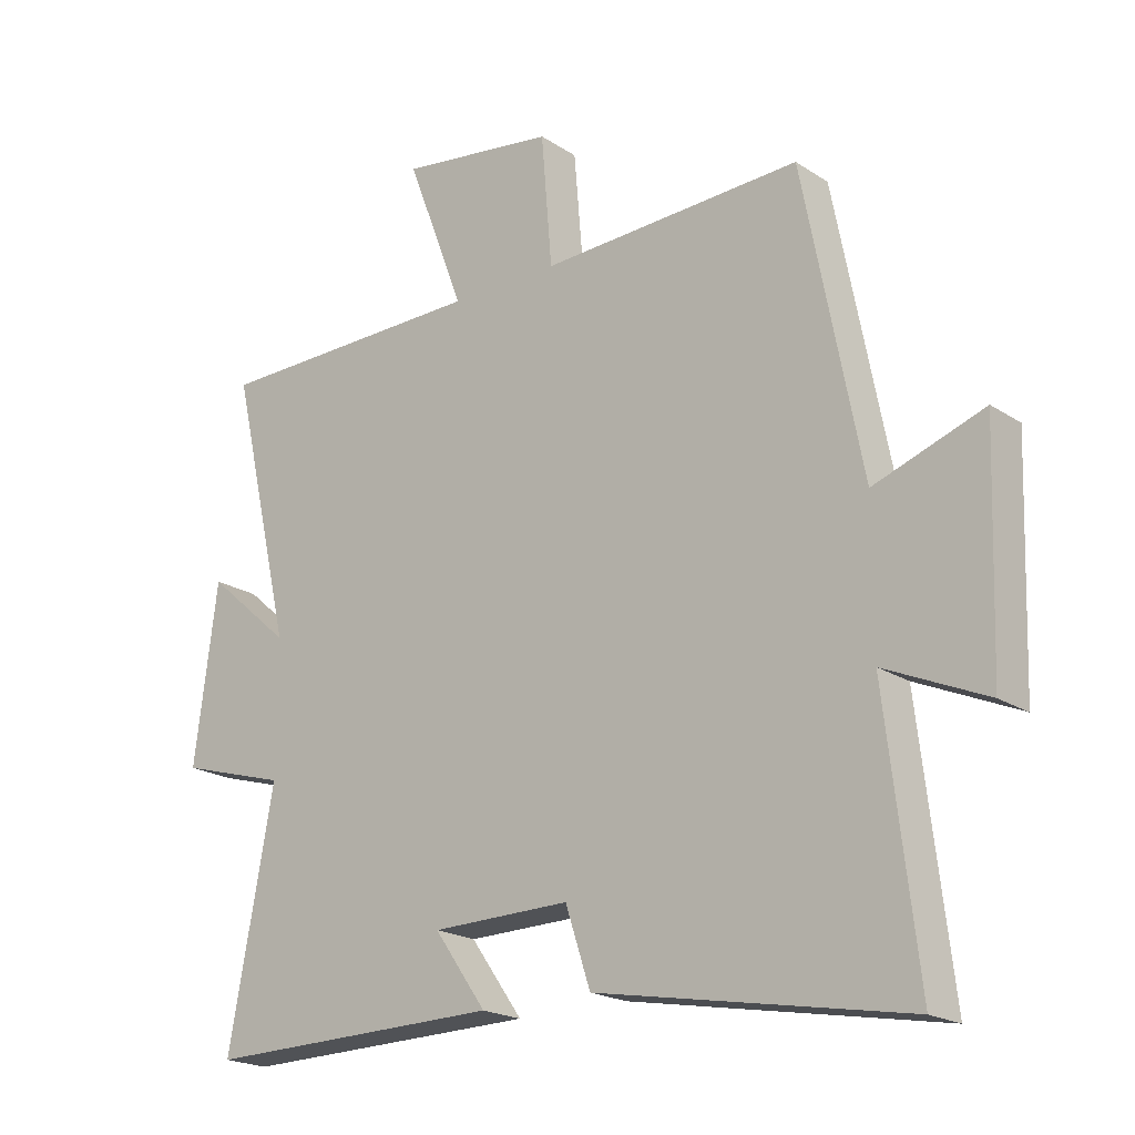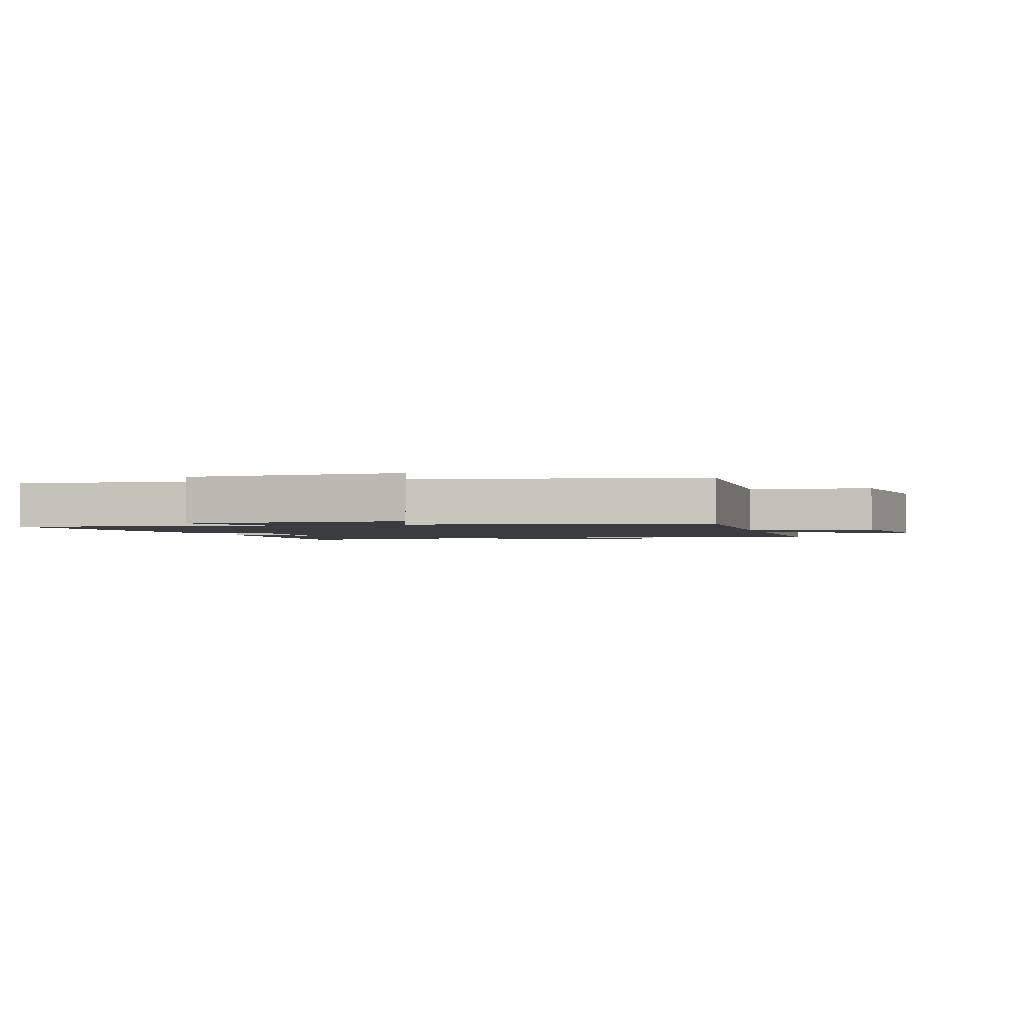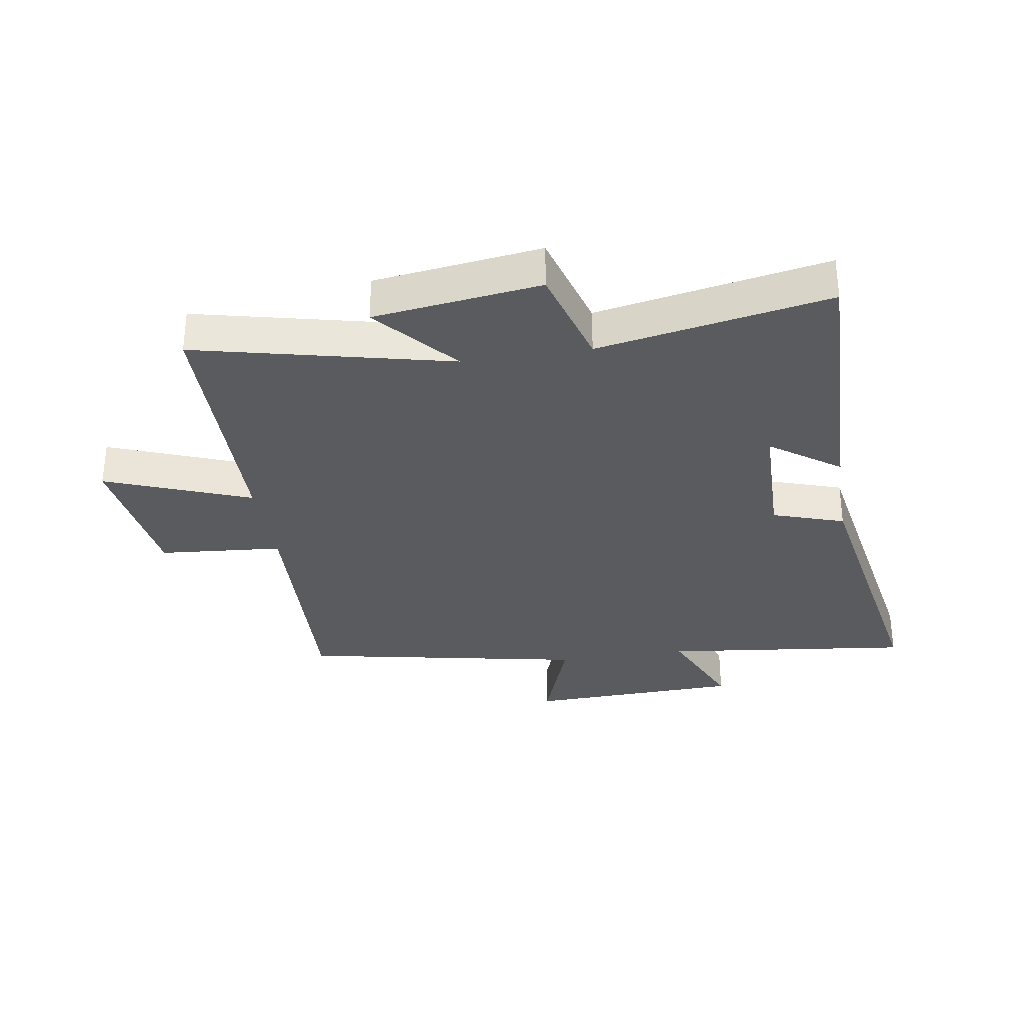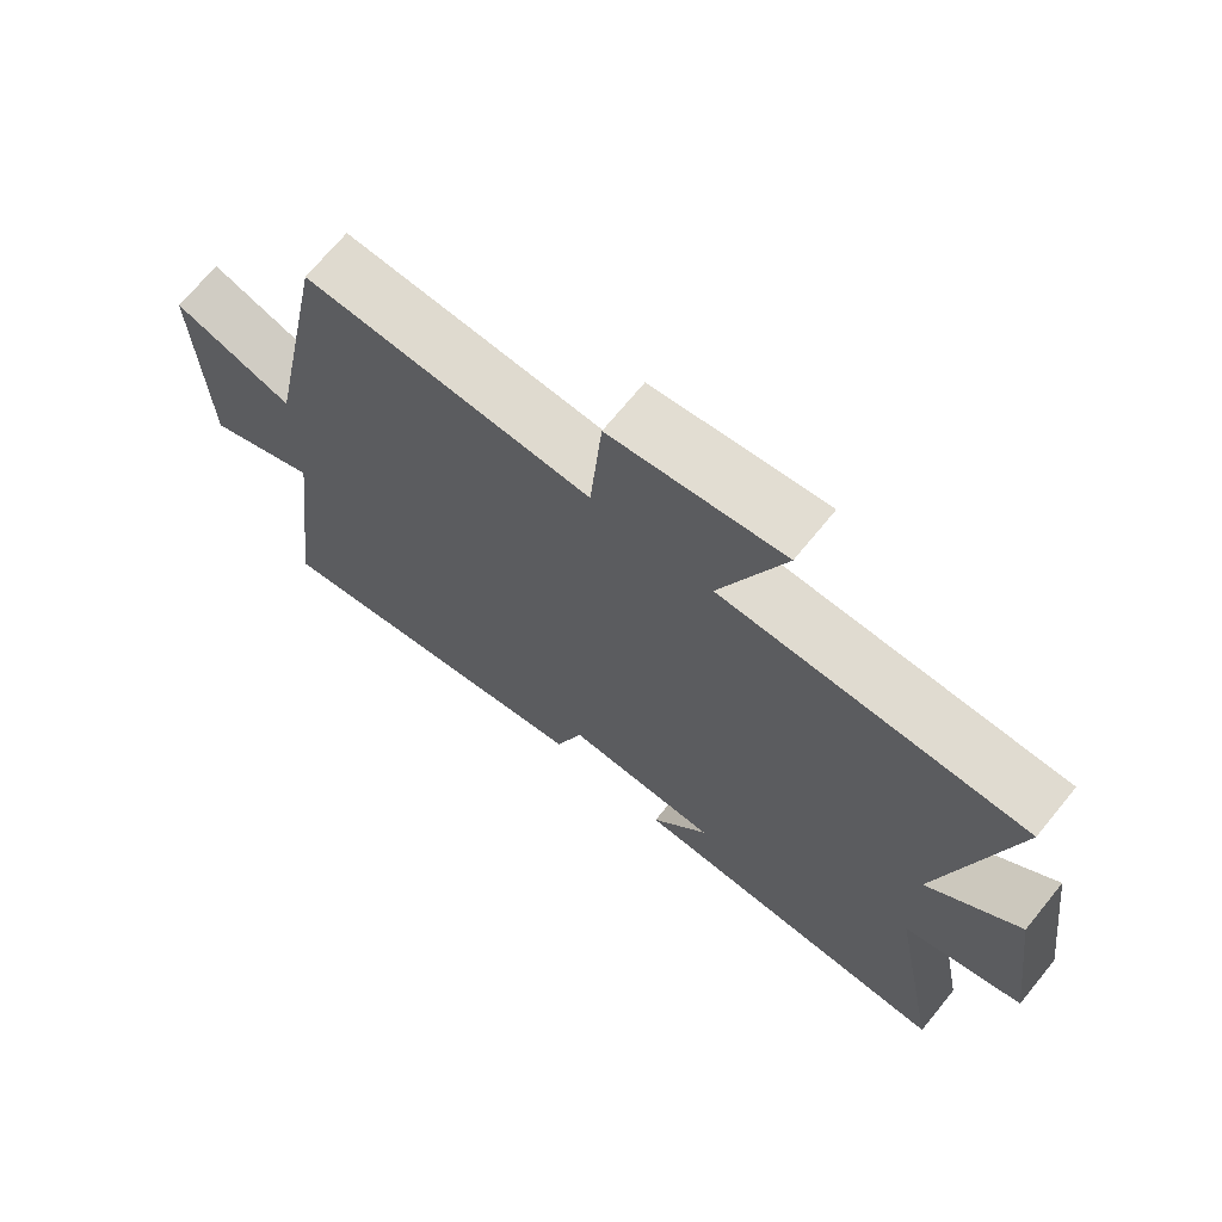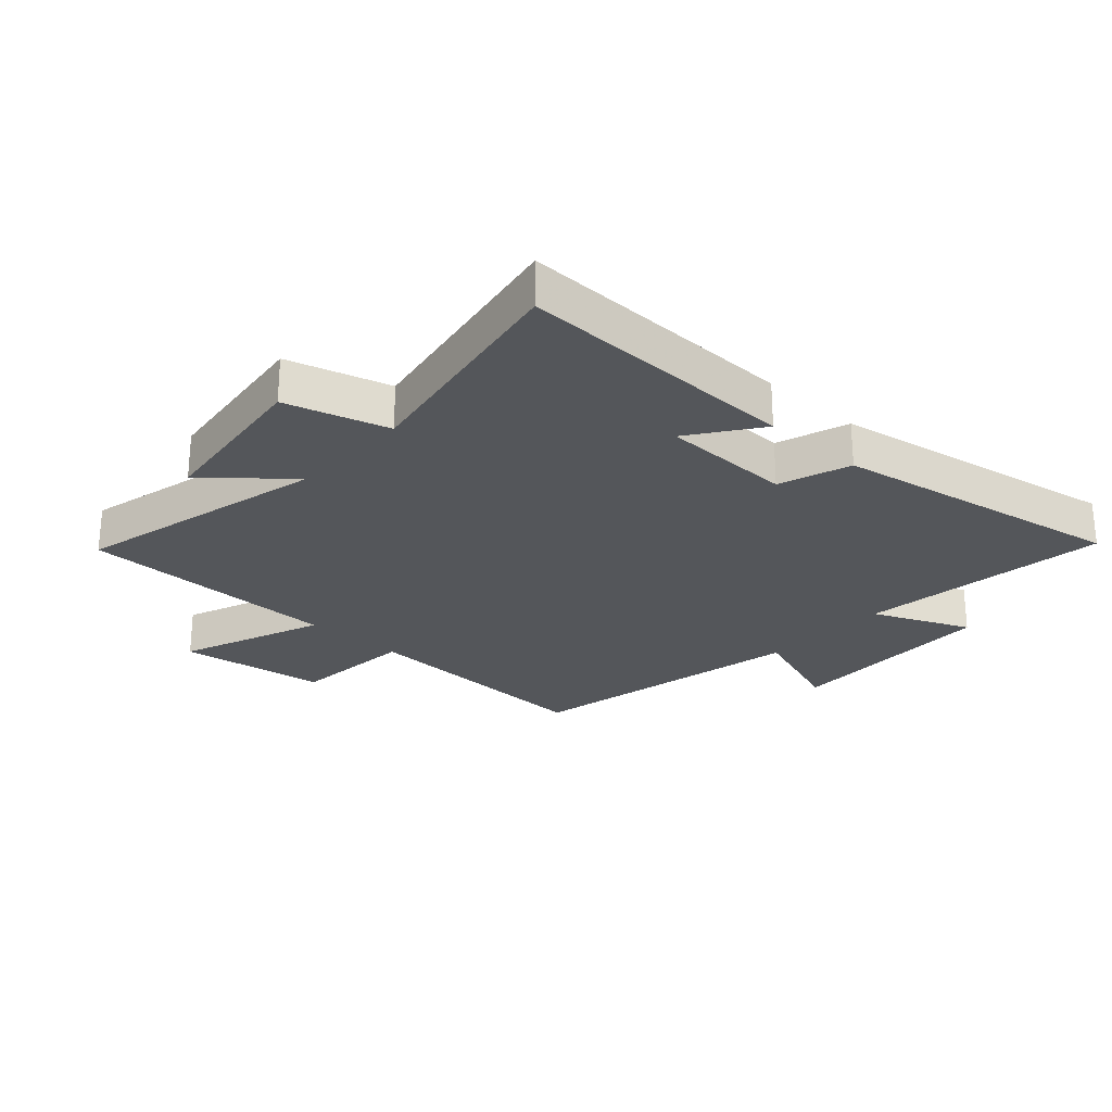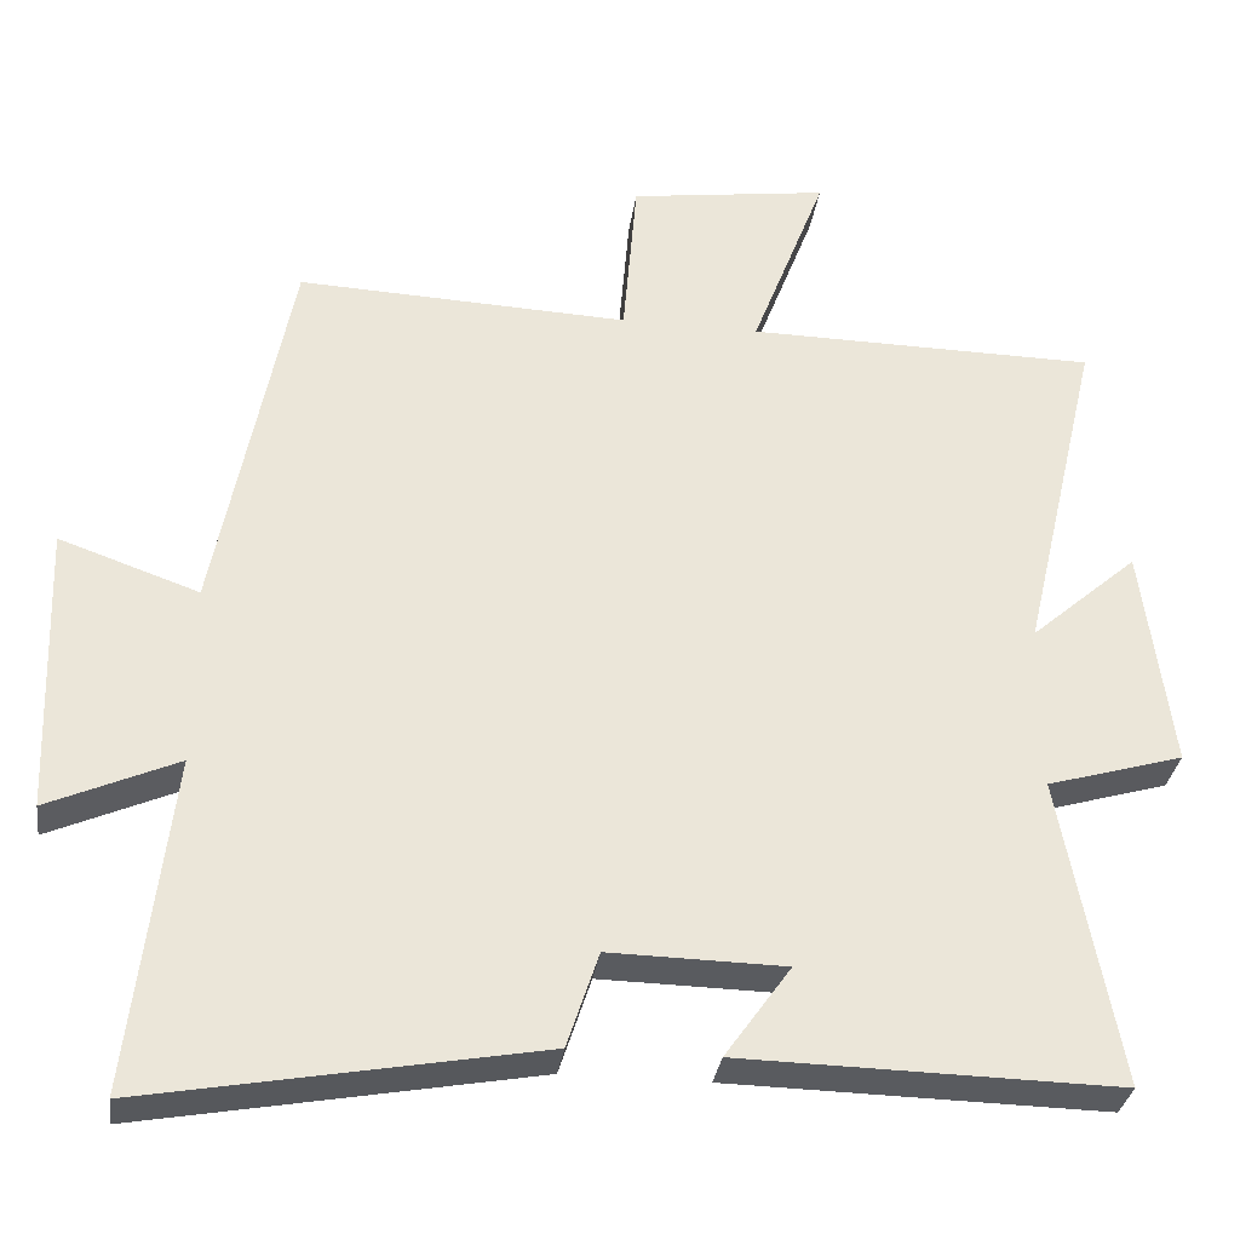
<metadata>
{"format":"obj","ext":"obj","renderer":"f3d","projection":"perspective","resolution":1024,"background":"white","views":[{"elev":-20.1,"azim":-139.9,"up":"+Z"},{"elev":-1.9,"azim":-73.8,"up":"+Y"},{"elev":-32.2,"azim":99.0,"up":"+Y"},{"elev":69.7,"azim":39.2,"up":"+Z"},{"elev":-25.7,"azim":137.5,"up":"+Y"},{"elev":-31.9,"azim":-7.9,"up":"+Z"}]}
</metadata>
<code>
v -0.409 0.07 0.517
v -0.002 0.07 0.5
v 0.015 0.07 0.704
v 0.259 0.07 0.738
v 0.168 0.07 0.5
v 0.597 0.07 0.495
v 0.5 0.07 0.078
v 0.632 0.07 0.193
v 0.668 0.07 -0.081
v 0.5 0.07 -0.13
v 0.571 0.07 -0.509
v 0.107 0.07 -0.5
v 0.188 0.07 -0.386
v -0.028 0.07 -0.382
v -0.067 0.07 -0.5
v -0.549 0.07 -0.587
v -0.5 0.07 -0.175
v -0.659 0.07 -0.245
v -0.671 0.07 0.109
v -0.5 0.07 0.049
v -0.409 0 0.517
v -0.002 0 0.5
v 0.015 0 0.704
v 0.259 0 0.738
v 0.168 0 0.5
v 0.597 0 0.495
v 0.5 0 0.078
v 0.632 0 0.193
v 0.668 0 -0.081
v 0.5 0 -0.13
v 0.571 0 -0.509
v 0.107 0 -0.5
v 0.188 0 -0.386
v -0.028 0 -0.382
v -0.067 0 -0.5
v -0.549 0 -0.587
v -0.5 0 -0.175
v -0.659 0 -0.245
v -0.671 0 0.109
v -0.5 0 0.049
f 17 18 19 20
f 17 20 1 2
f 14 15 16 17
f 13 14 17 2
f 10 11 12 13
f 10 13 2 3
f 7 8 9 10
f 5 6 7
f 5 7 10
f 3 4 5
f 3 5 10
f 40 39 38 37
f 22 21 40 37
f 37 36 35 34
f 22 37 34 33
f 33 32 31 30
f 23 22 33 30
f 30 29 28 27
f 27 26 25
f 30 27 25
f 25 24 23
f 30 25 23
f 1 21 22 2
f 2 22 23 3
f 3 23 24 4
f 4 24 25 5
f 5 25 26 6
f 6 26 27 7
f 7 27 28 8
f 8 28 29 9
f 9 29 30 10
f 10 30 31 11
f 11 31 32 12
f 12 32 33 13
f 13 33 34 14
f 14 34 35 15
f 15 35 36 16
f 16 36 37 17
f 17 37 38 18
f 18 38 39 19
f 19 39 40 20
f 20 40 21 1

</code>
